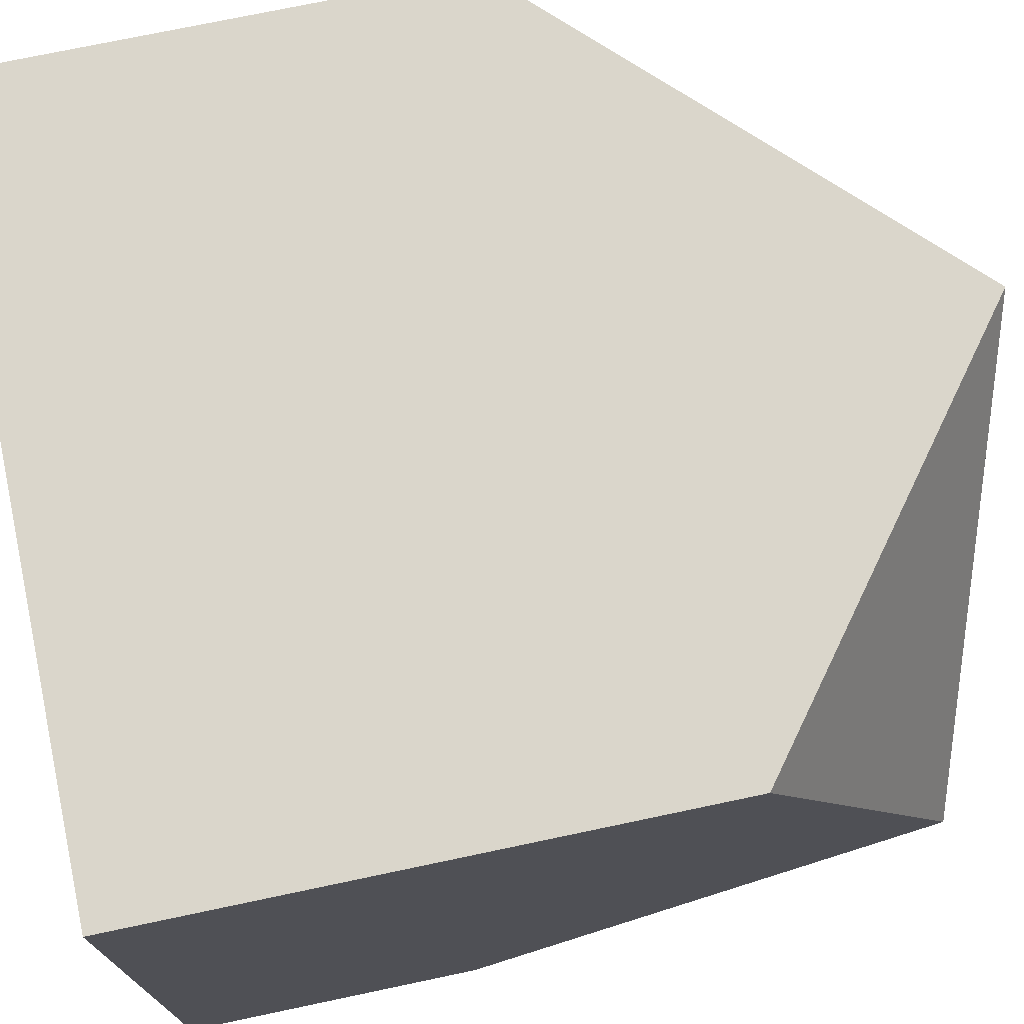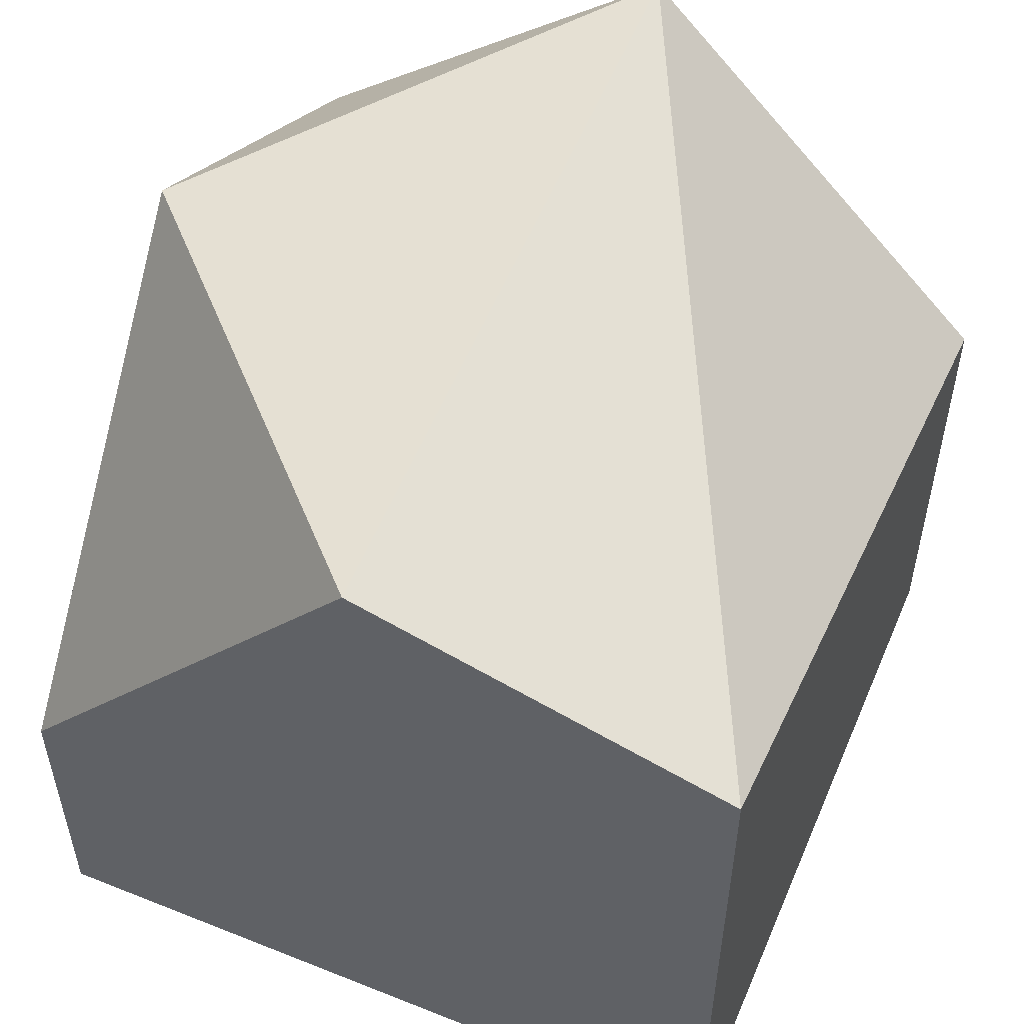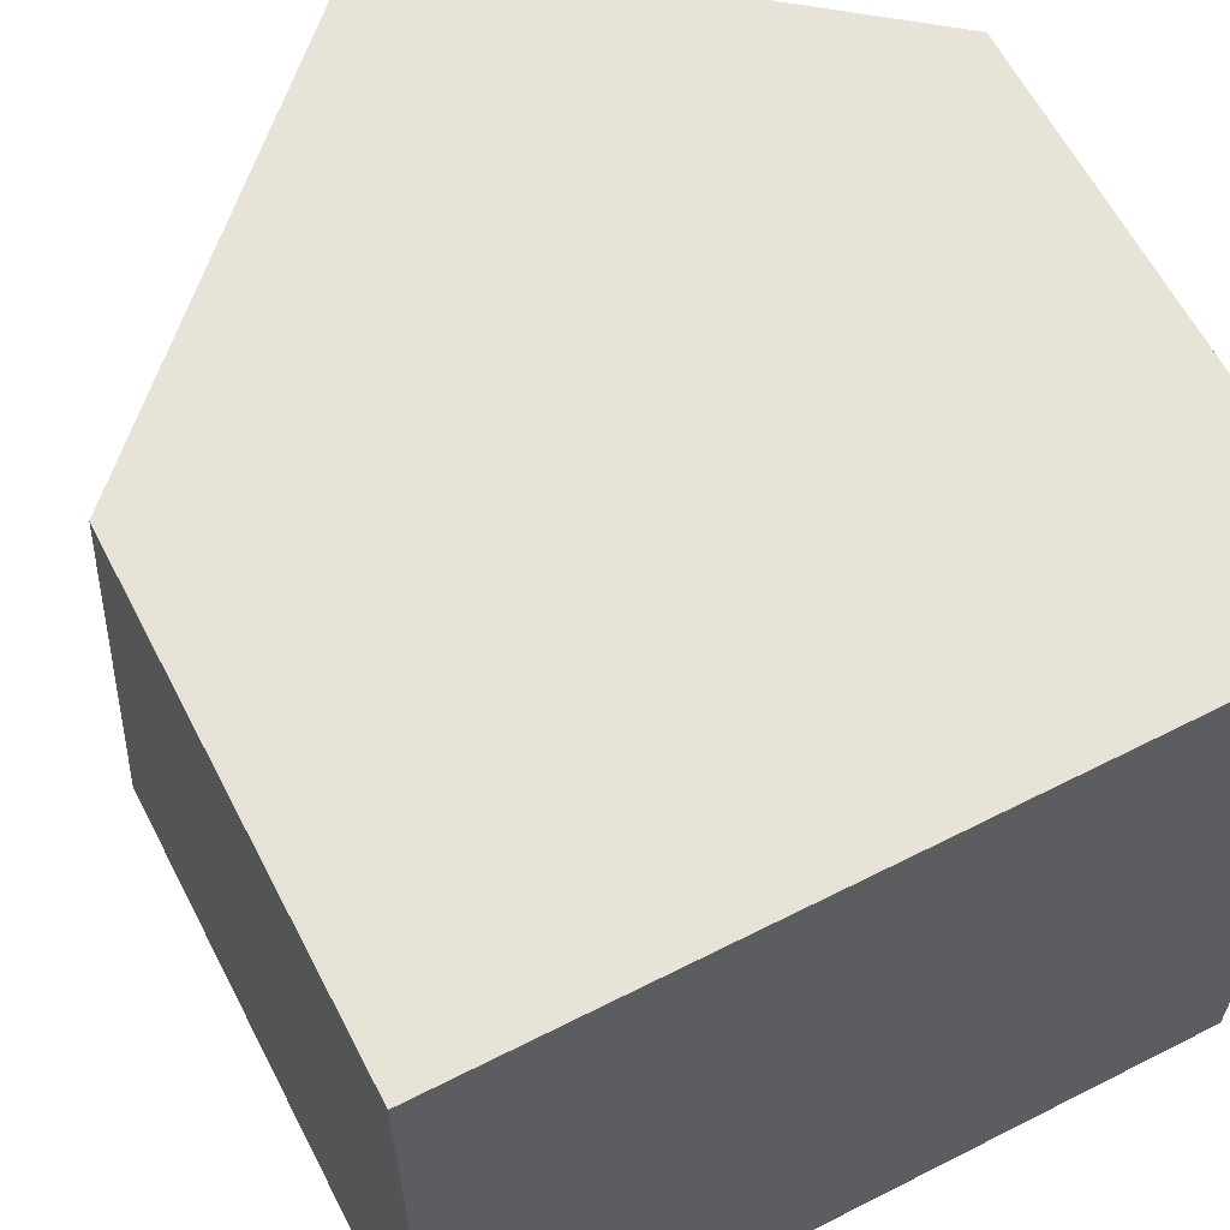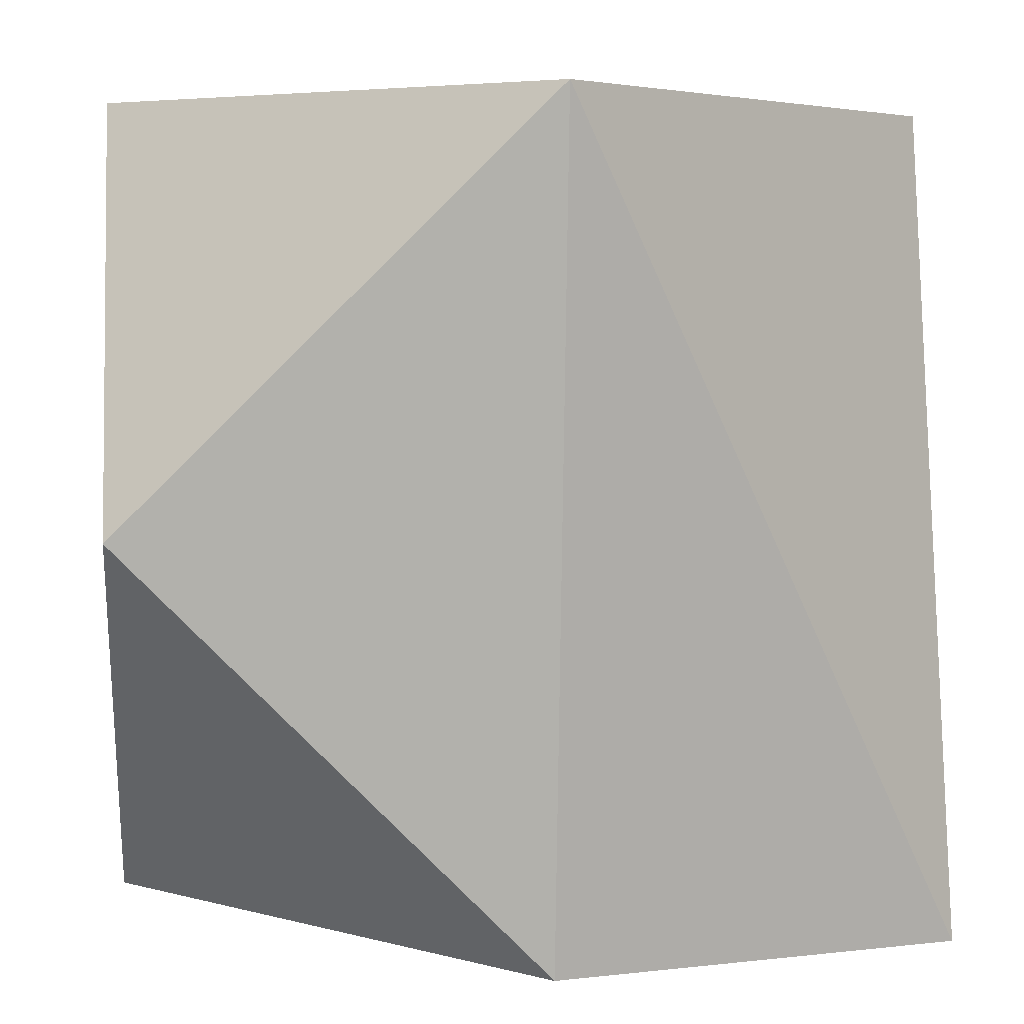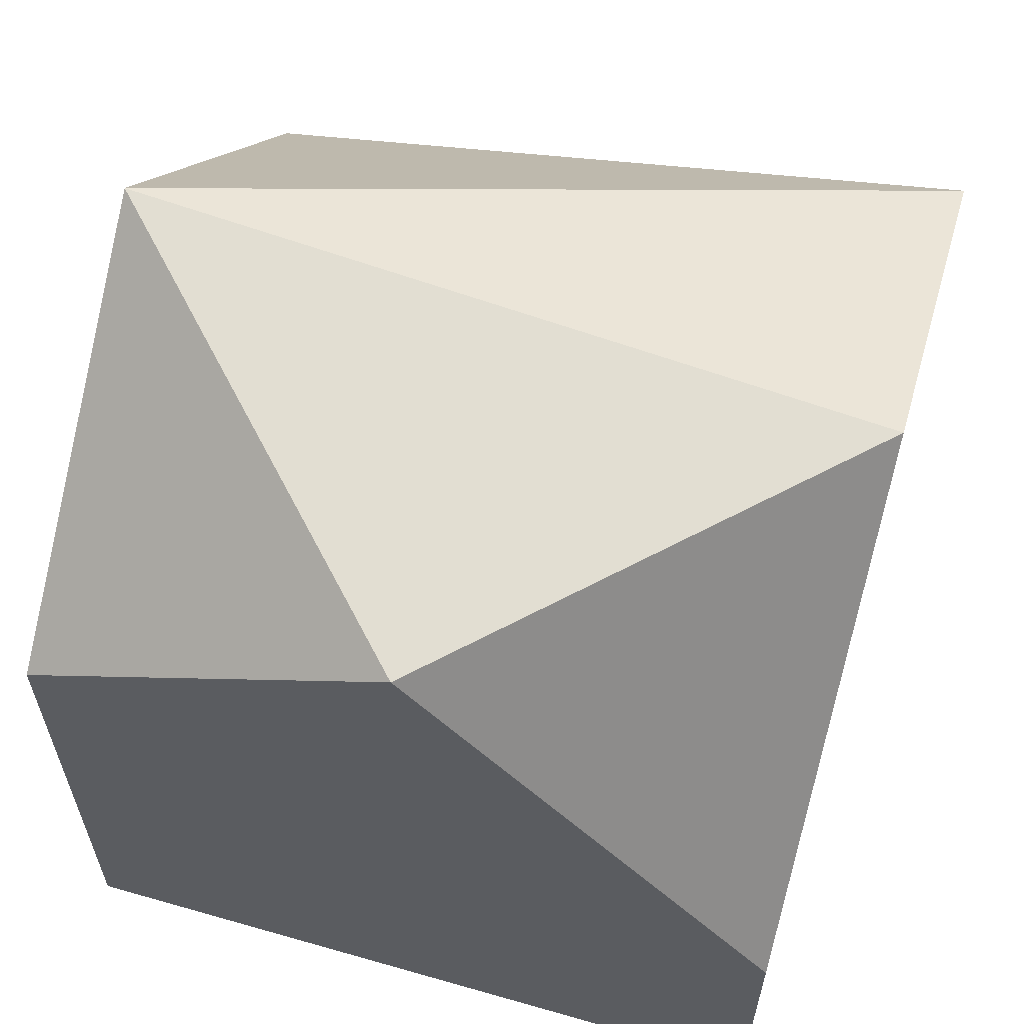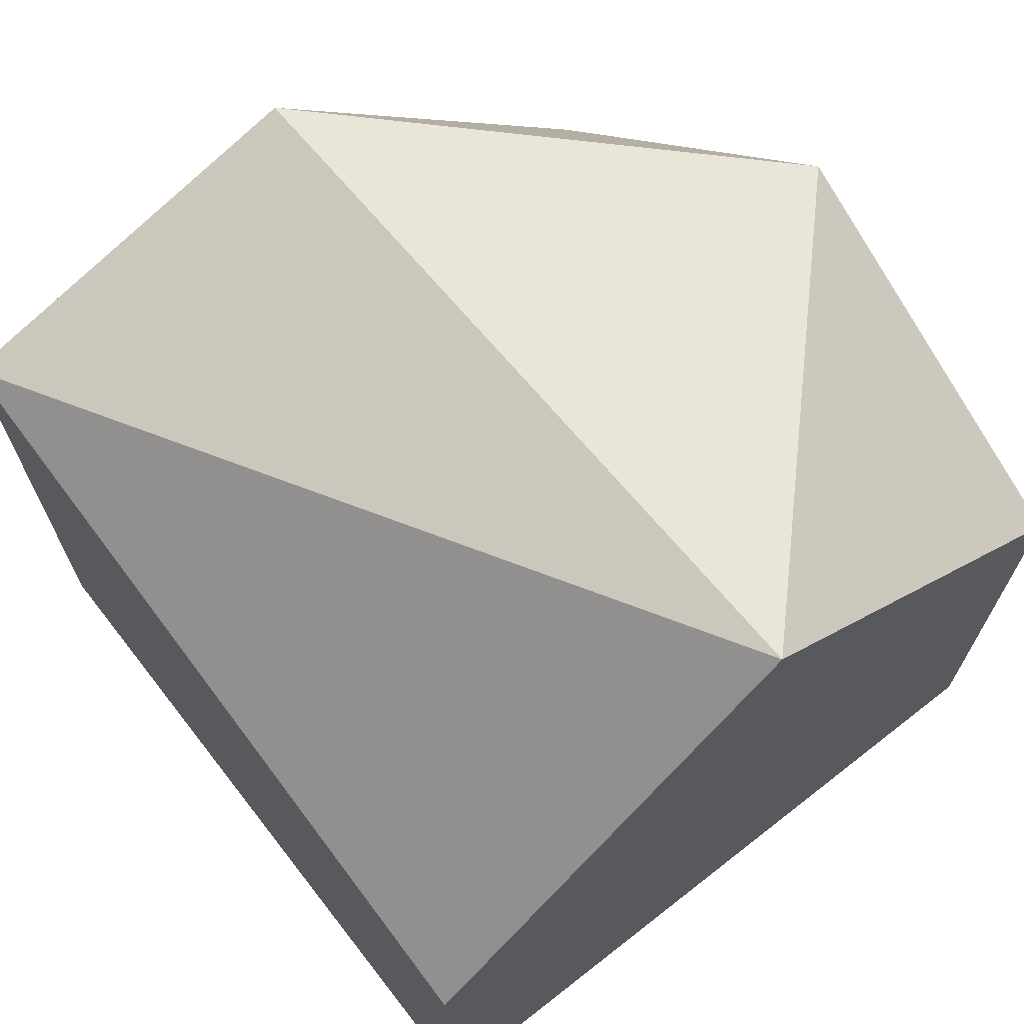
<metadata>
{"format":"obj","ext":"obj","renderer":"f3d","projection":"perspective","resolution":1024,"background":"white","views":[{"elev":73.8,"azim":78.1,"up":"+Z"},{"elev":52.6,"azim":-156.9,"up":"+Y"},{"elev":62.0,"azim":-27.3,"up":"+Z"},{"elev":4.1,"azim":173.7,"up":"+Z"},{"elev":60.1,"azim":106.3,"up":"+Y"},{"elev":69.1,"azim":-38.0,"up":"+Y"}]}
</metadata>
<code>
o Cube
v 1 -0.1946 -1
v 1 -1 -1
v 1 0.4671 1
v 1 -1 1
v -1 0.7094 -1
v -1 -1 -1
v -1 0.2562 1
v -1 -1 1
v 1 1 0
v 0 1.244 1
v 0 1 -1
f 5 7 10
f 4 3 10 7 8
f 8 7 5 6
f 6 2 4 8
f 2 1 9 3 4
f 6 5 11 1 2
f 9 10 3
f 11 10 9
f 1 11 9
f 11 5 10

</code>
